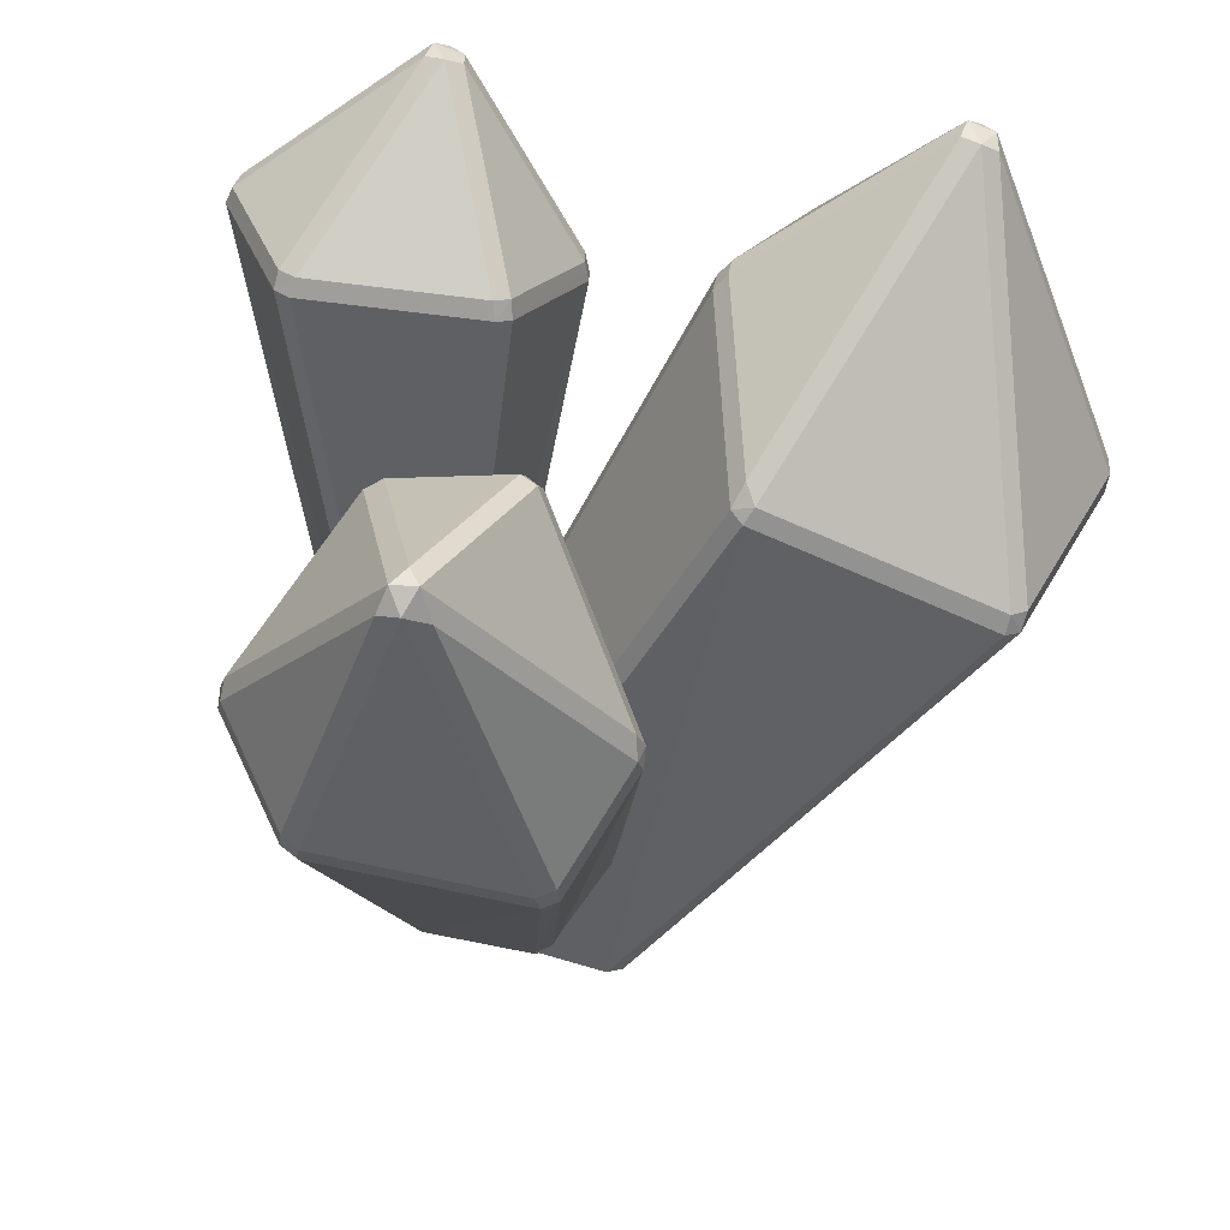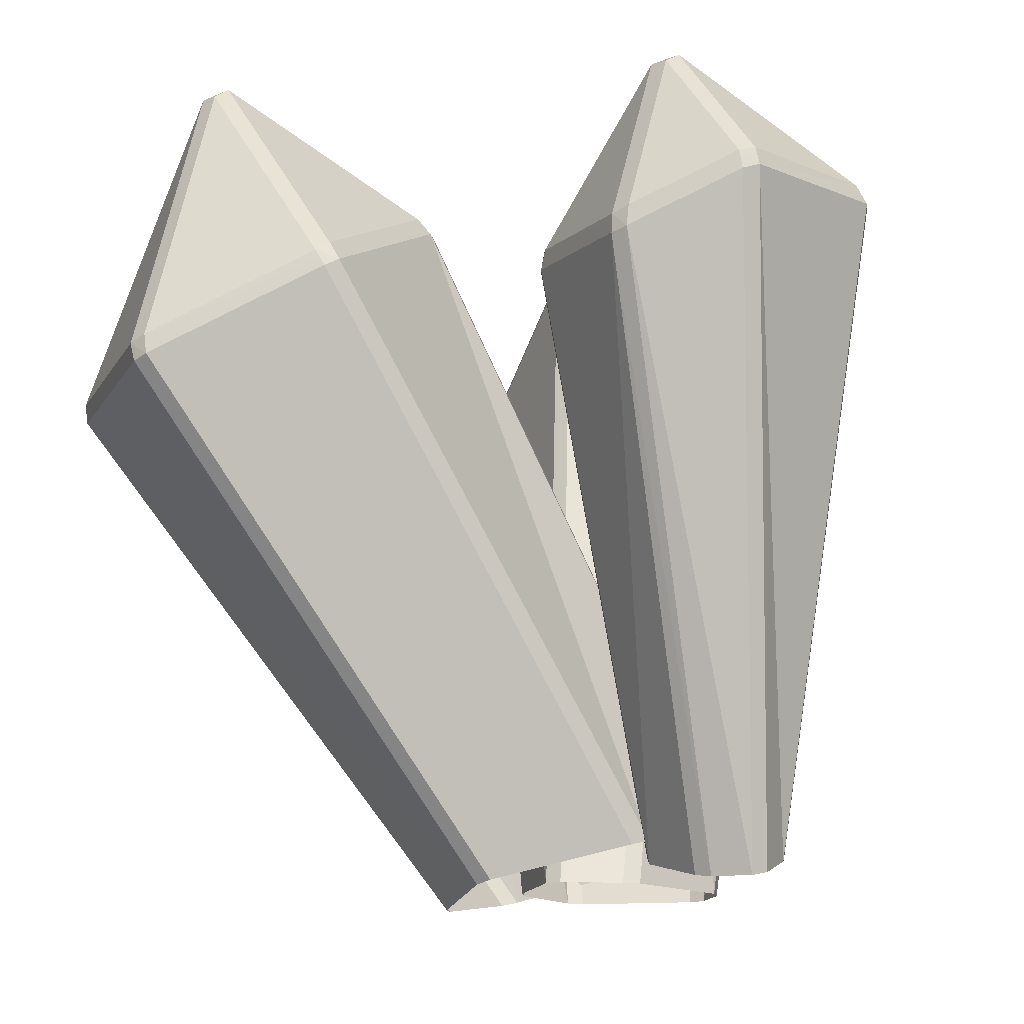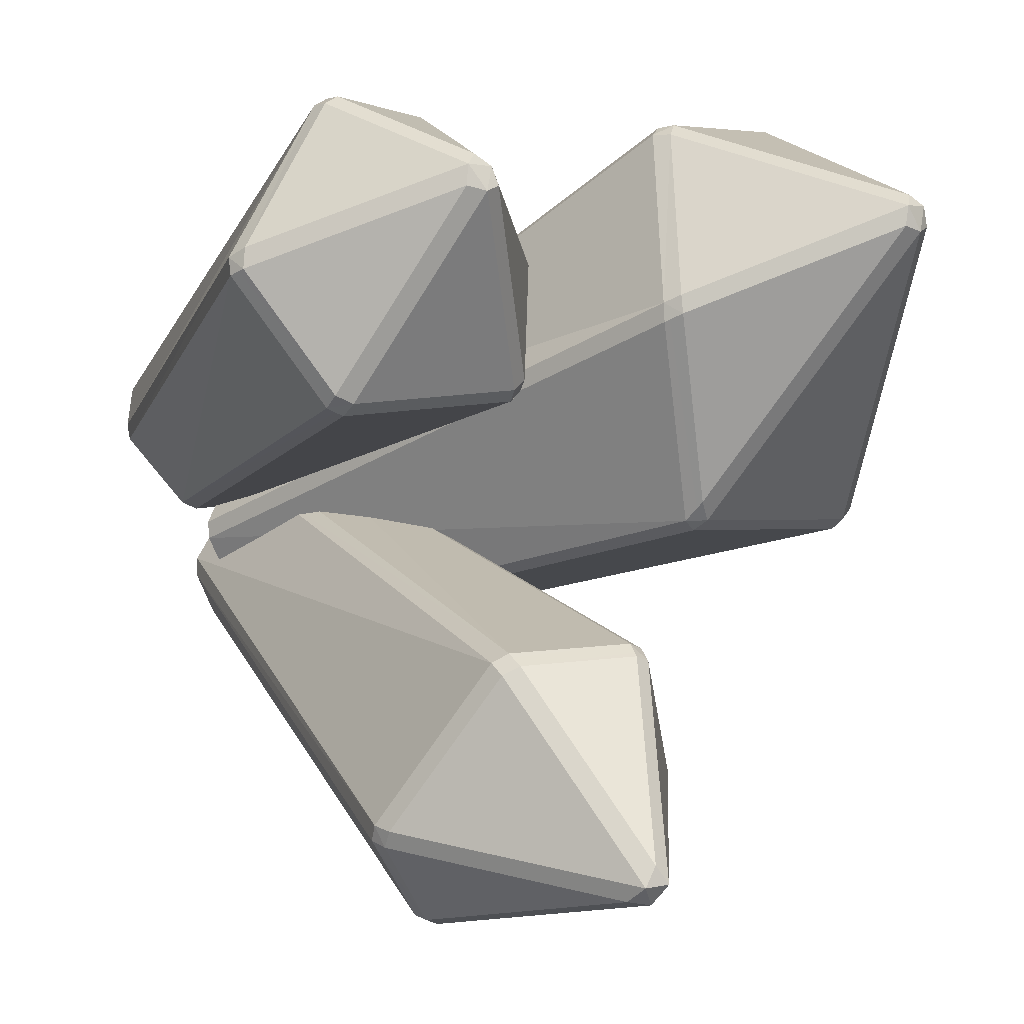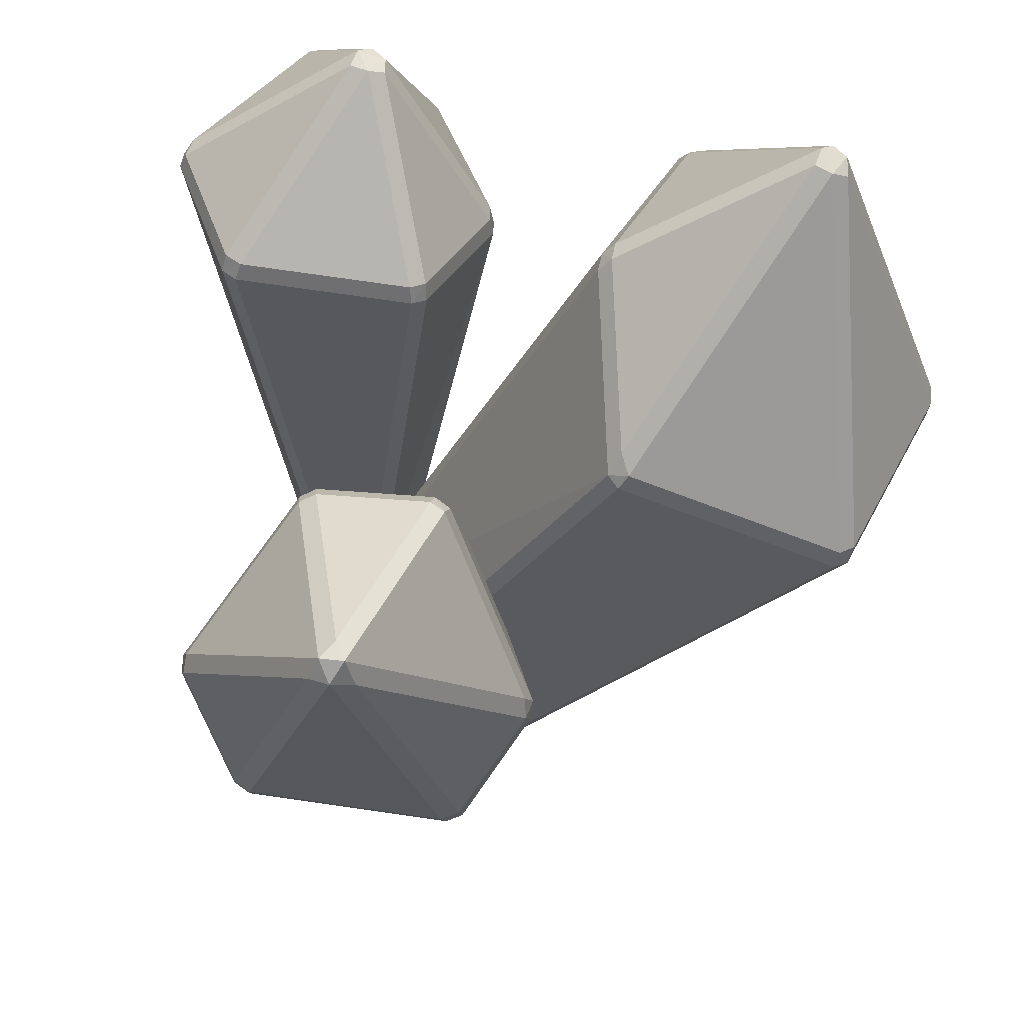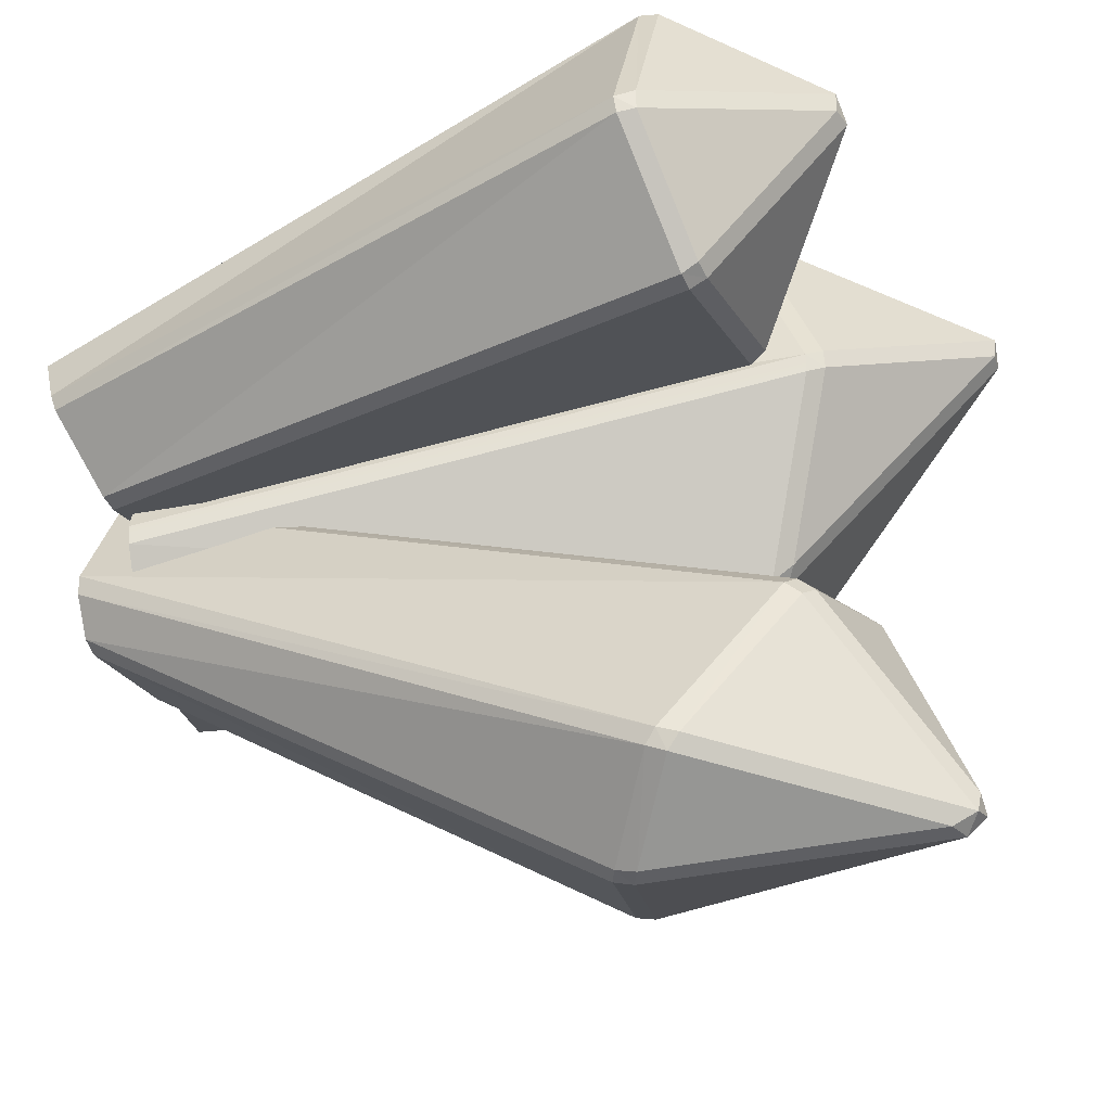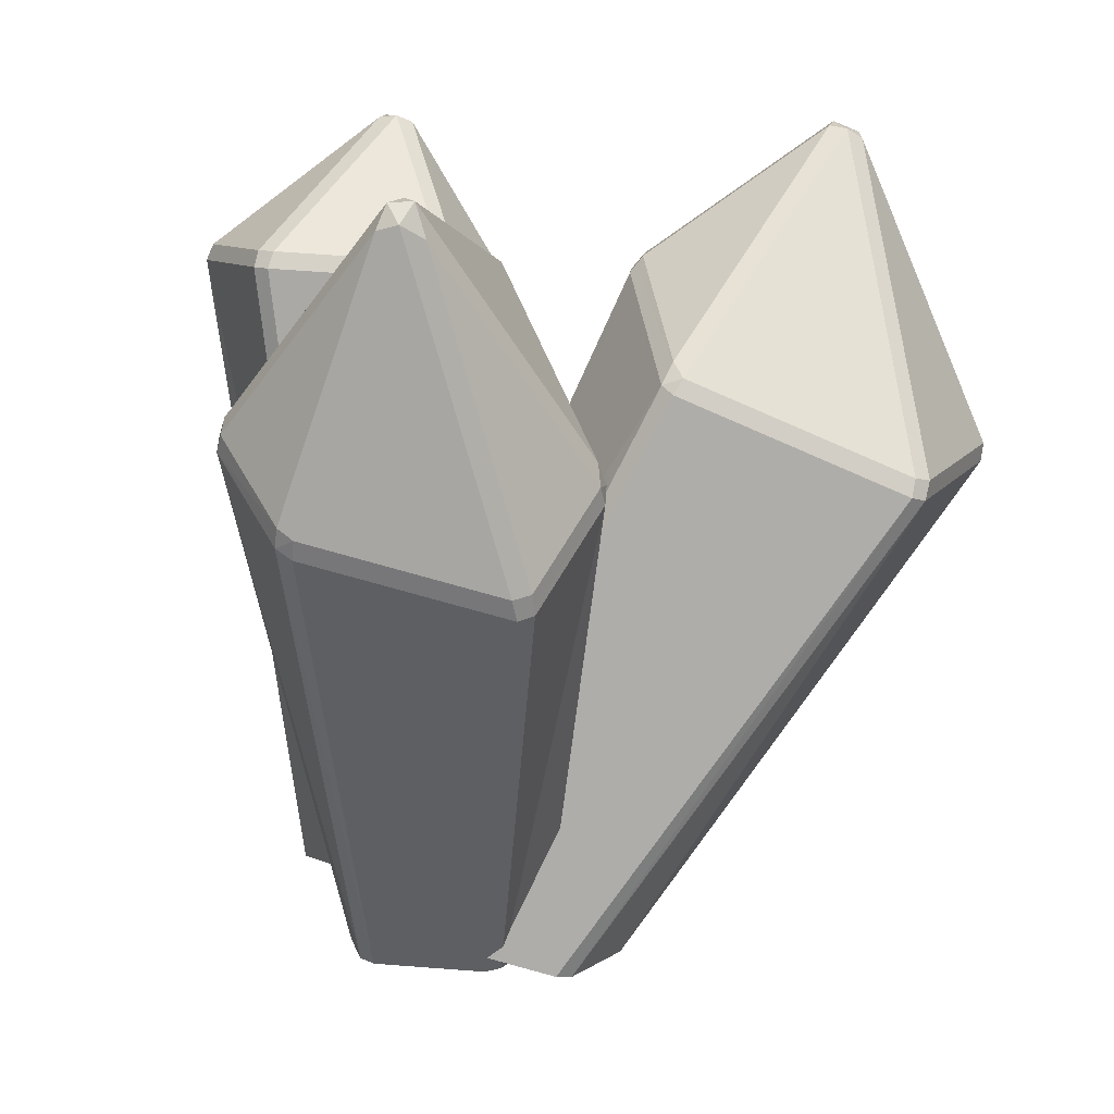
<metadata>
{"format":"obj","ext":"obj","renderer":"f3d","projection":"perspective","resolution":1024,"background":"white","views":[{"elev":49.0,"azim":-165.9,"up":"+Y"},{"elev":-14.8,"azim":12.7,"up":"+Y"},{"elev":-4.7,"azim":153.9,"up":"+Z"},{"elev":65.1,"azim":-165.0,"up":"+Y"},{"elev":-27.6,"azim":114.6,"up":"+Z"},{"elev":18.5,"azim":-169.8,"up":"+Y"}]}
</metadata>
<code>
o crystal_8_bevel.001_Cylinder.024
v 0.05695 -0.05741 -0.05791
v 0.09716 0.3869 -0.2372
v 0.07137 -0.05714 -0.02863
v 0.04226 0.3573 -0.2953
v -0.01936 0.5429 -0.2736
v 0.09289 0.3998 -0.2415
v -0.1021 0.3099 -0.2707
v -0.03482 0.5478 -0.2759
v 0.03062 0.3507 -0.2989
v -0.1466 0.365 -0.1995
v -0.04991 0.5373 -0.2678
v -0.1136 0.3119 -0.2629
v -0.06514 0.4906 -0.113
v -0.04172 0.5597 -0.2618
v -0.1432 0.3787 -0.19
v 0.02684 0.4775 -0.1173
v -0.03212 0.559 -0.2491
v -0.054 0.4944 -0.11
v -0.1044 0.2944 -0.2664
v 0.04506 -0.05728 -0.065
v -0.03943 -0.05706 -0.06392
v 0.09329 0.4083 -0.2302
v -0.0247 0.5587 -0.264
v 0.03801 0.4721 -0.1238
v -0.1487 0.3517 -0.1939
v -0.05001 -0.05695 -0.0562
v -0.07278 -0.05673 -9.3e-05
v -0.03991 -0.05613 0.0742
v -0.1478 0.362 -0.1841
v -0.07126 -0.05647 0.01477
v 0.03005 0.4663 -0.1084
v -0.02826 -0.05622 0.07899
v 0.01634 -0.05652 0.06802
v -0.09375 -0.05393 -0.06885
v -0.1671 0.3771 -0.01159
v 0.02566 -0.0235 -0.07844
v -0.1292 -0.0683 0.009284
v -0.345 0.3033 0.008023
v -0.1039 -0.05701 -0.06105
v -0.3801 0.3048 0.1579
v -0.2782 0.5245 0.2021
v -0.3471 0.3161 0.01605
v -0.2881 0.3027 0.3112
v -0.2742 0.5268 0.2168
v -0.3772 0.3046 0.1721
v -0.1577 0.3673 0.2975
v -0.2625 0.5257 0.2242
v -0.276 0.3073 0.3163
v -0.1213 0.4412 0.1538
v -0.2553 0.5347 0.2144
v -0.1501 0.3757 0.288
v -0.1642 0.3965 0.008118
v -0.2535 0.5338 0.1994
v -0.1221 0.4421 0.14
v -0.0821 -0.0609 0.1167
v -0.3769 0.2915 0.1679
v -0.1279 -0.06859 0.02373
v -0.3374 0.3197 0.006776
v -0.2671 0.5324 0.1967
v -0.1731 0.3879 -0.004672
v -0.1509 0.3553 0.297
v -0.07111 -0.05825 0.1215
v 0.02826 -0.03193 0.09453
v -0.1126 0.4305 0.1489
v 0.03923 -0.02868 0.08549
v 0.07677 -0.01497 0.01409
v -0.1577 0.3821 -0.005054
v 0.07598 -0.01447 0.0003
v 0.03644 -0.02113 -0.07235
v 0.09608 -0.02534 0.03046
v 0.2183 0.4247 0.1445
v 0.137 -0.0438 0.0842
v 0.01287 0.4339 0.06935
v 0.08423 -0.02391 0.02559
v 0.0598 -0.02574 0.02899
v 0.01558 0.4456 0.07583
v 0.07814 0.5323 0.1951
v 0.1399 0.453 0.05849
v -0.01856 0.3991 0.1739
v 0.06706 0.5266 0.2006
v 0.005892 0.4419 0.08395
v 0.05032 0.3869 0.2701
v 0.07052 0.523 0.214
v -0.0152 0.3954 0.1873
v 0.1414 0.4245 0.2754
v 0.08263 0.5216 0.2219
v 0.06317 0.3905 0.2758
v 0.2123 0.4358 0.1625
v 0.09073 0.5294 0.2128
v 0.152 0.4281 0.2687
v -0.02192 0.3851 0.1712
v 0.05006 -0.02862 0.03691
v 0.03639 -0.04206 0.07653
v 0.153 0.4522 0.06355
v 0.09227 0.53 0.1978
v 0.2136 0.4366 0.1476
v 0.04988 0.3726 0.2709
v 0.03952 -0.04613 0.08865
v 0.07888 -0.0596 0.1281
v 0.1206 -0.06152 0.1355
v 0.0619 0.3747 0.277
v 0.09124 -0.06142 0.1338
v 0.1378 -0.04784 0.09651
v 0.1548 0.415 0.2696
v 0.1301 -0.05893 0.1282
v 0.09836 0.3945 -0.2264
v 0.04462 0.343 -0.2926
v 0.03279 0.3366 -0.2957
v -0.1148 0.2966 -0.2596
v -0.05465 0.4839 -0.101
v 0.04082 0.4611 -0.115
v -0.2742 0.2928 0.3165
v -0.1425 0.362 0.2895
v -0.1133 0.4305 0.1347
v 0.1547 0.441 0.05619
v 0.1428 0.4416 0.05123
v 0.003489 0.4298 0.07724
v -0.01904 0.3815 0.1837
v 0.2191 0.4231 0.157
v -0.06641 0.4785 -0.104
v 0.02766 -0.05649 0.05986
v -0.3359 0.307 0.000179
v -0.3787 0.2918 0.1535
v -0.2849 0.2895 0.3112
v 0.1439 0.4105 0.2763
v 0.07147 -0.05695 -0.01422
f 1 2 3
f 4 5 6
f 7 8 9
f 10 11 12
f 13 14 15
f 16 17 18
f 19 20 21
f 22 23 24
f 25 26 27
f 28 29 30
f 31 32 33
f 34 35 36
f 37 38 39
f 40 41 42
f 43 44 45
f 46 47 48
f 49 50 51
f 52 53 54
f 55 56 57
f 58 59 60
f 61 62 63
f 64 65 66
f 67 68 69
f 70 71 72
f 73 74 75
f 76 77 78
f 79 80 81
f 82 83 84
f 85 86 87
f 88 89 90
f 91 92 93
f 94 95 96
f 97 98 99
f 100 101 102
f 103 104 105
f 6 106 2
f 9 107 108
f 12 19 109
f 10 29 15
f 13 110 18
f 24 31 111
f 14 23 8
f 58 38 42
f 40 56 45
f 43 112 48
f 46 113 51
f 54 64 114
f 60 67 35
f 50 59 44
f 78 115 116
f 81 73 117
f 79 118 84
f 82 101 87
f 85 104 90
f 96 119 71
f 89 77 83
f 22 111 106
f 106 3 2
f 4 2 107
f 107 20 108
f 7 108 19
f 21 109 19
f 12 25 10
f 27 29 25
f 15 120 13
f 120 32 110
f 16 110 31
f 121 31 33
f 17 13 18
f 17 24 23
f 5 22 6
f 9 5 4
f 11 7 12
f 15 11 10
f 58 35 122
f 122 39 38
f 42 123 40
f 123 57 56
f 45 124 43
f 55 112 124
f 48 61 46
f 63 113 61
f 51 64 49
f 66 114 64
f 52 114 67
f 36 67 69
f 53 49 54
f 52 59 53
f 41 58 42
f 45 41 40
f 47 43 48
f 51 47 46
f 94 71 115
f 70 116 115
f 78 73 76
f 75 117 73
f 79 117 91
f 93 118 91
f 84 97 82
f 97 102 101
f 87 125 85
f 125 105 104
f 88 104 119
f 72 119 103
f 90 86 85
f 88 95 89
f 78 95 94
f 80 76 81
f 84 80 79
f 87 83 82
f 126 111 121
f 1 107 2
f 19 108 20
f 25 109 26
f 28 120 29
f 31 110 32
f 34 122 35
f 37 123 38
f 55 124 56
f 61 112 62
f 64 113 65
f 67 114 68
f 70 115 71
f 73 116 74
f 91 117 92
f 97 118 98
f 100 125 101
f 103 119 104
f 6 22 106
f 9 4 107
f 12 7 19
f 10 25 29
f 13 120 110
f 24 16 31
f 8 11 14
f 14 17 23
f 23 5 8
f 58 122 38
f 40 123 56
f 43 124 112
f 46 61 113
f 54 49 64
f 60 52 67
f 44 47 50
f 50 53 59
f 59 41 44
f 78 94 115
f 81 76 73
f 79 91 118
f 82 97 101
f 85 125 104
f 96 88 119
f 80 83 77
f 83 86 89
f 89 95 77
f 22 24 111
f 106 126 3
f 4 6 2
f 107 1 20
f 7 9 108
f 21 26 109
f 12 109 25
f 27 30 29
f 15 29 120
f 120 28 32
f 16 18 110
f 121 111 31
f 17 14 13
f 17 16 24
f 5 23 22
f 9 8 5
f 11 8 7
f 15 14 11
f 58 60 35
f 122 34 39
f 42 38 123
f 123 37 57
f 45 56 124
f 55 62 112
f 48 112 61
f 63 65 113
f 51 113 64
f 66 68 114
f 52 54 114
f 36 35 67
f 53 50 49
f 52 60 59
f 41 59 58
f 45 44 41
f 47 44 43
f 51 50 47
f 94 96 71
f 70 74 116
f 78 116 73
f 75 92 117
f 79 81 117
f 93 98 118
f 84 118 97
f 97 99 102
f 87 101 125
f 125 100 105
f 88 90 104
f 72 71 119
f 90 89 86
f 88 96 95
f 78 77 95
f 80 77 76
f 84 83 80
f 87 86 83
f 126 106 111

</code>
